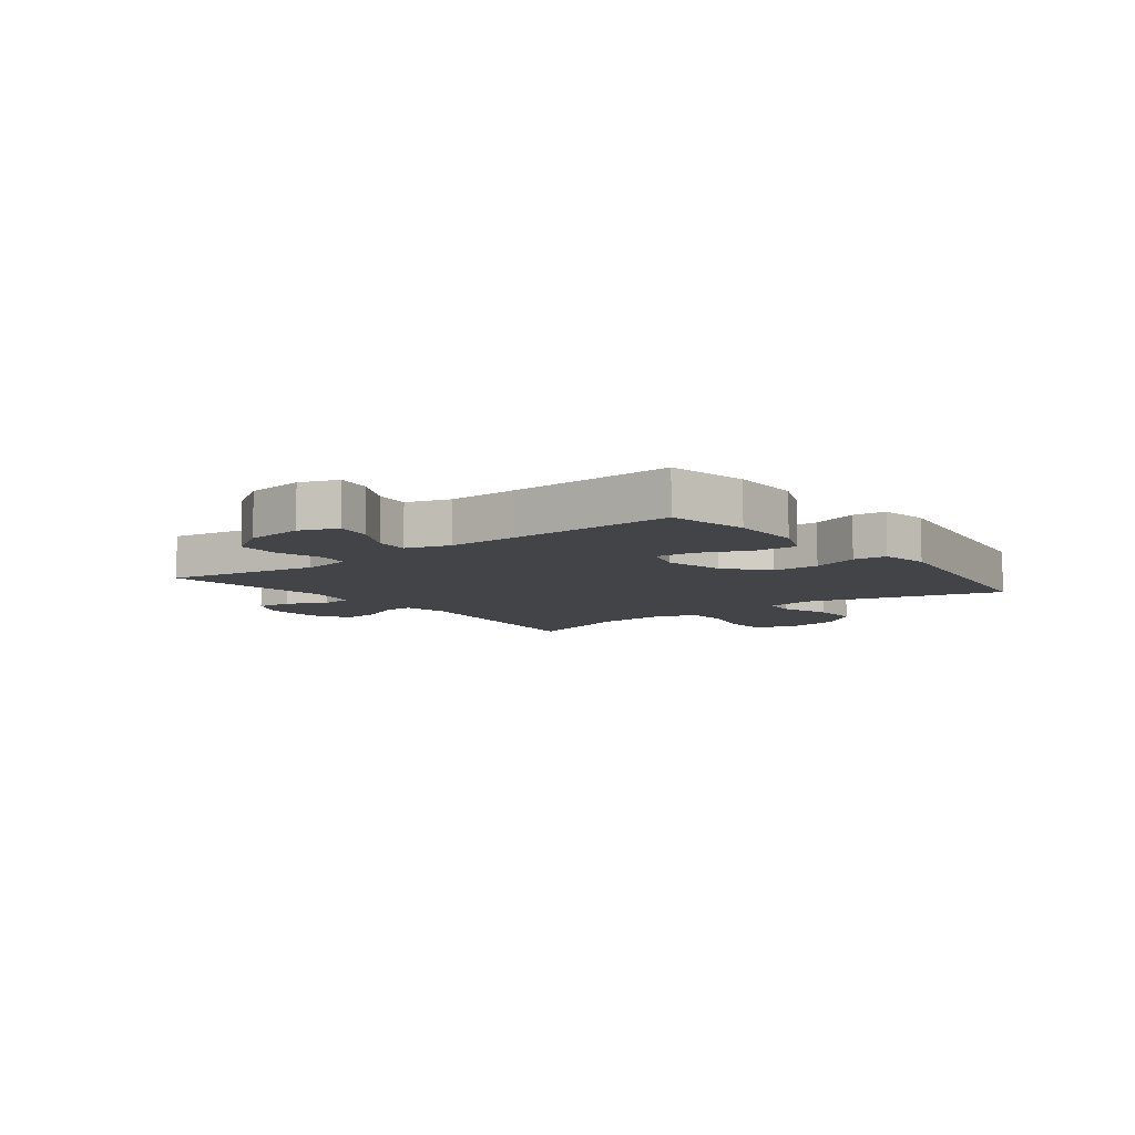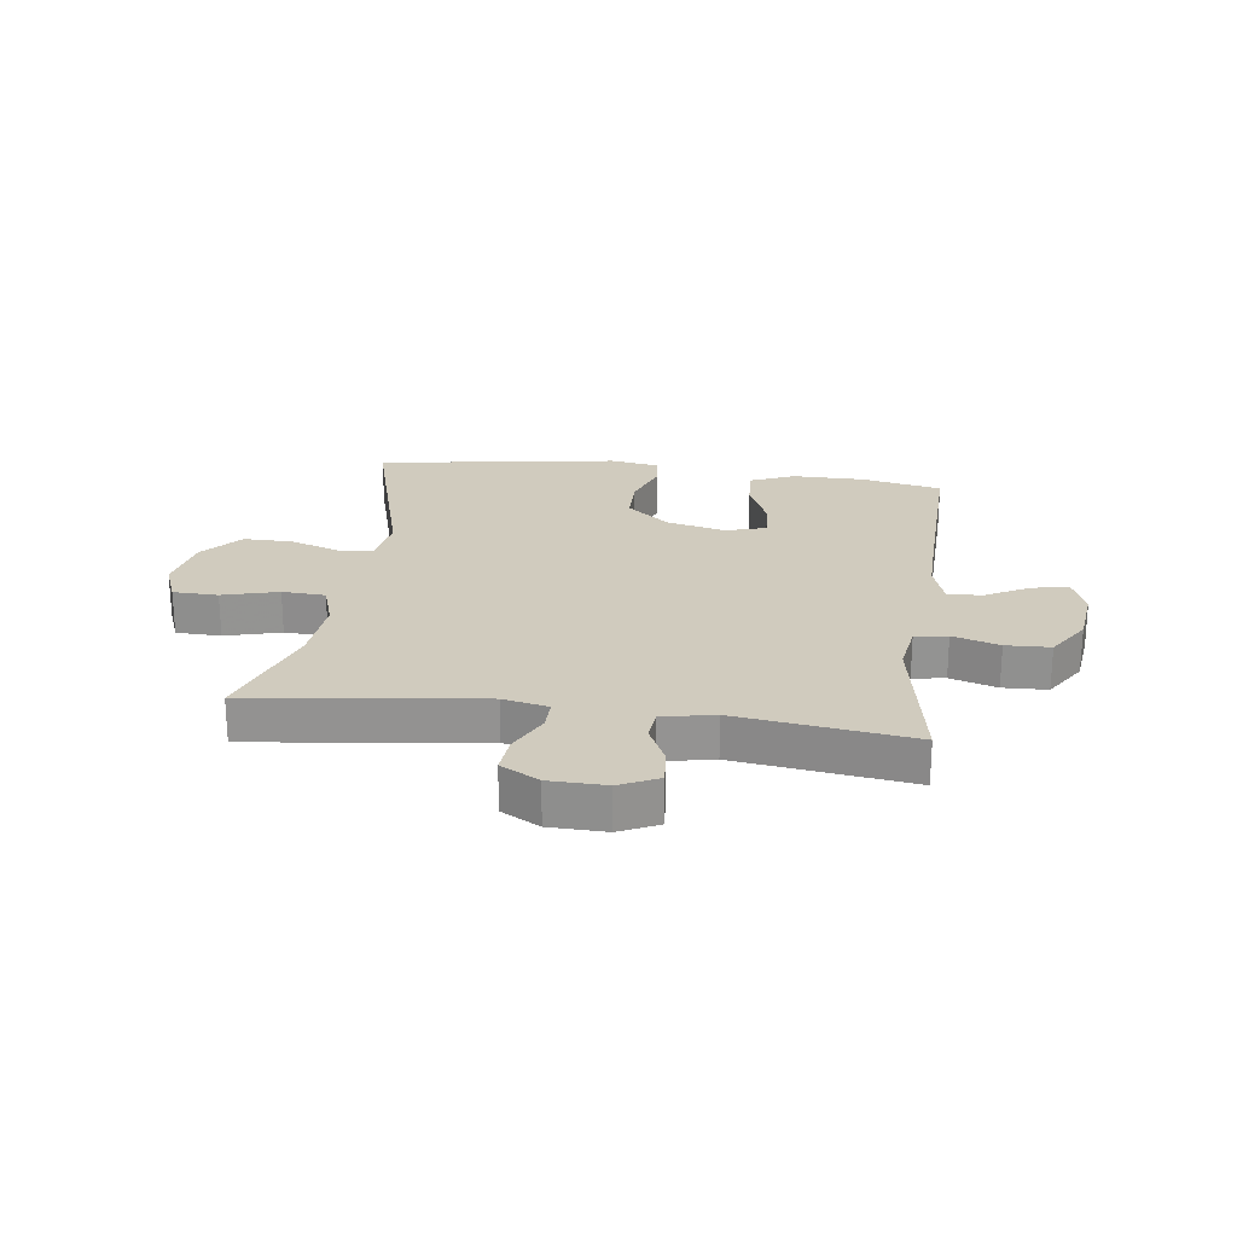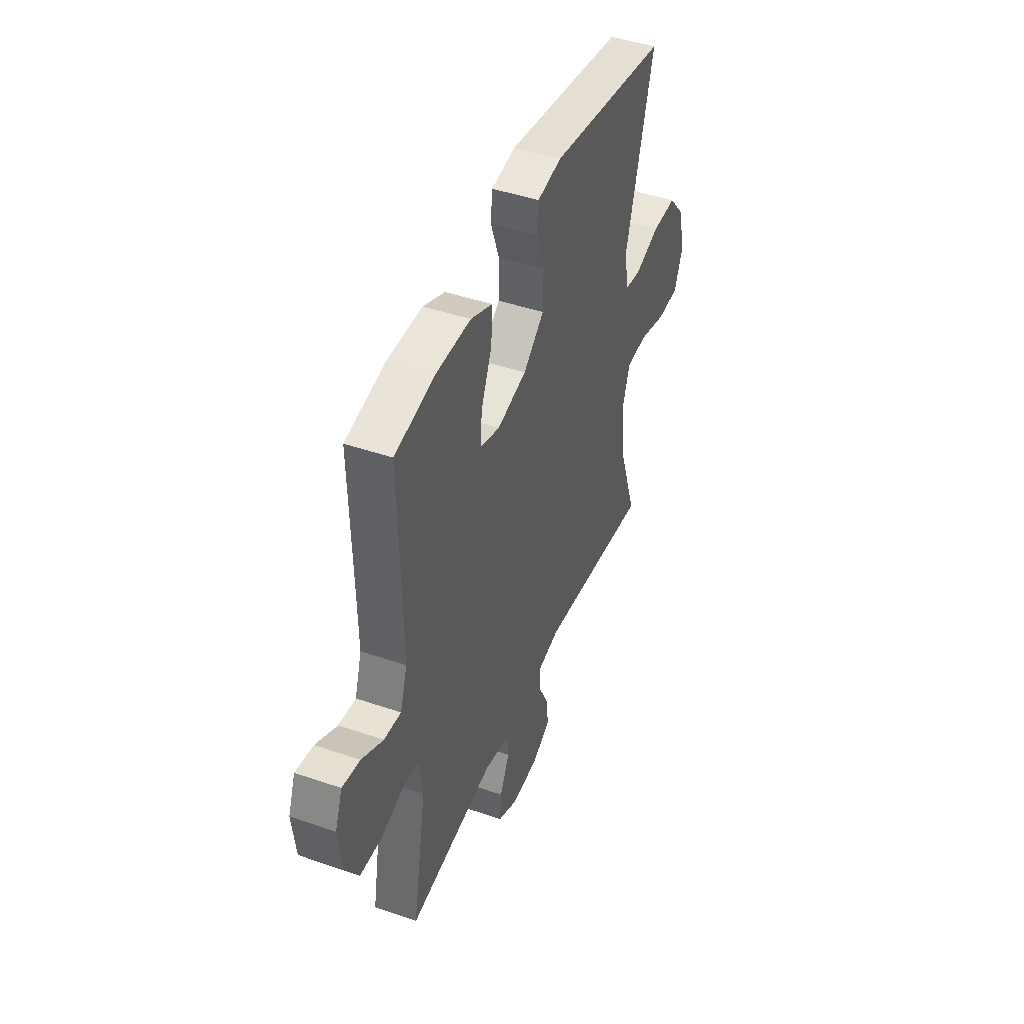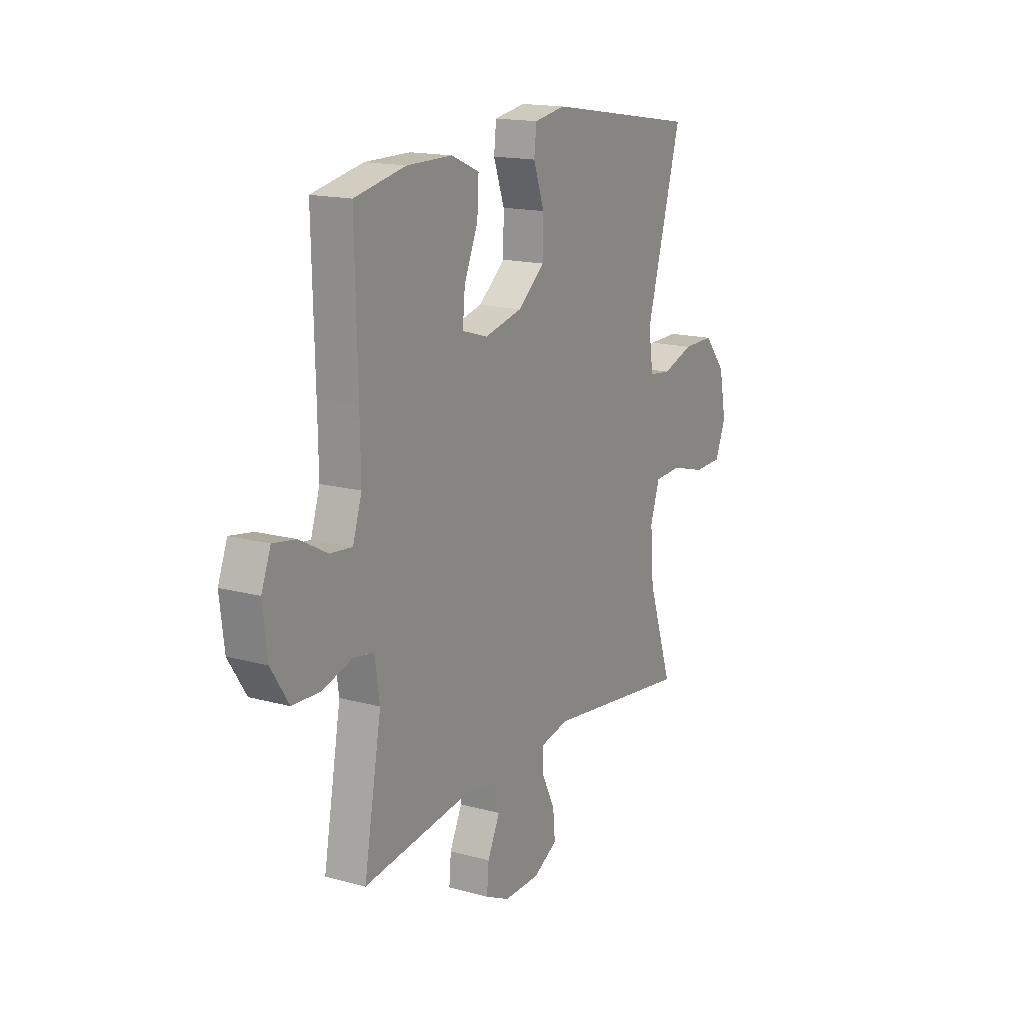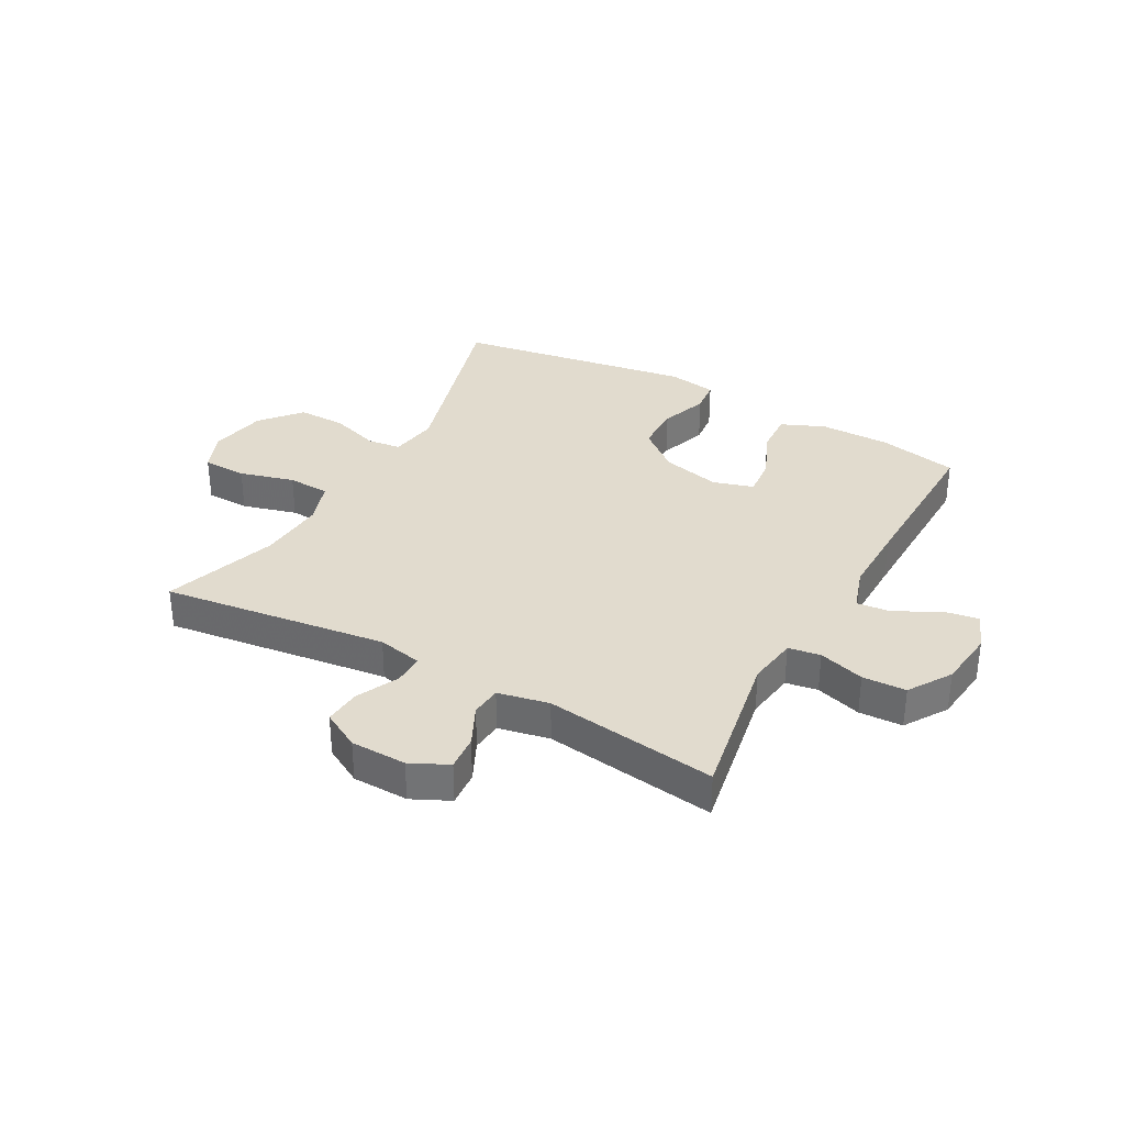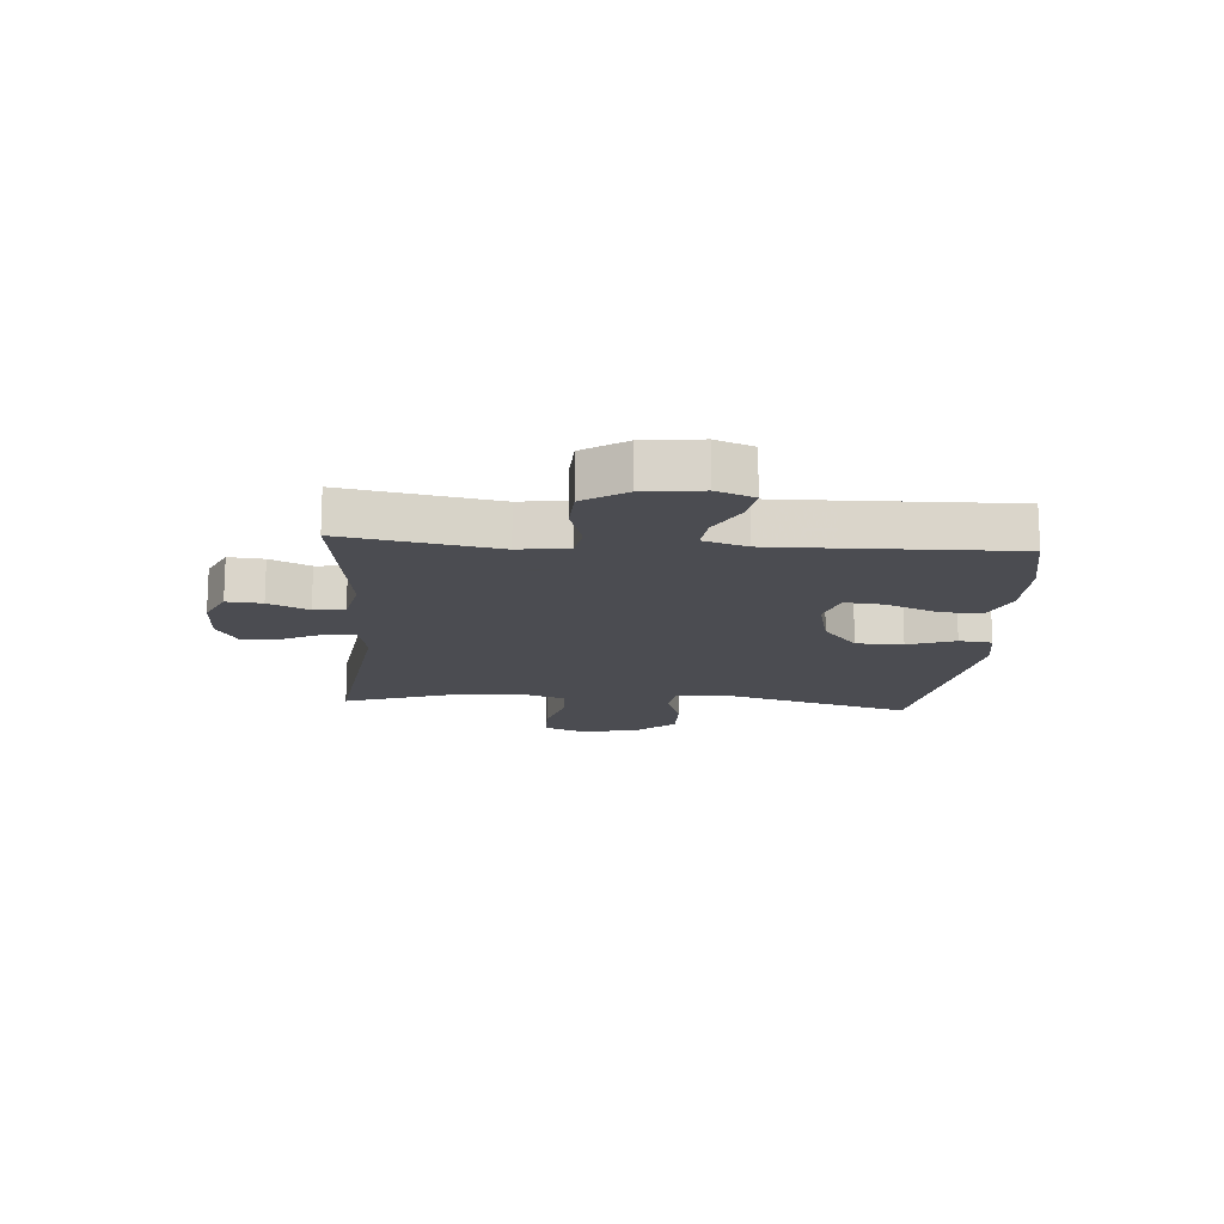
<metadata>
{"format":"obj","ext":"obj","renderer":"f3d","projection":"perspective","resolution":1024,"background":"white","views":[{"elev":-8.1,"azim":-52.2,"up":"+Y"},{"elev":23.5,"azim":-172.3,"up":"+Y"},{"elev":44.7,"azim":-68.2,"up":"+Z"},{"elev":16.1,"azim":-60.5,"up":"+Z"},{"elev":33.9,"azim":-151.2,"up":"+Y"},{"elev":-15.3,"azim":-94.3,"up":"+Y"}]}
</metadata>
<code>
v 0.5 0.07 0.5
v 0.405 0.07 0.164
v 0.418 0.07 0.08
v 0.476 0.07 0.073
v 0.561 0.07 0.101
v 0.644 0.07 0.102
v 0.702 0.07 0.034
v 0.721 0.07 -0.064
v 0.693 0.07 -0.134
v 0.617 0.07 -0.136
v 0.523 0.07 -0.11
v 0.45 0.07 -0.114
v 0.425 0.07 -0.189
v 0.434 0.07 -0.305
v 0.5 0.07 -0.5
v 0.112 0.07 -0.45
v 0.035 0.07 -0.466
v 0.036 0.07 -0.519
v 0.071 0.07 -0.59
v 0.077 0.07 -0.654
v 0.012 0.07 -0.69
v -0.084 0.07 -0.692
v -0.149 0.07 -0.661
v -0.144 0.07 -0.6
v -0.111 0.07 -0.531
v -0.116 0.07 -0.478
v -0.204 0.07 -0.46
v -0.5 0.07 -0.5
v -0.453 0.07 -0.237
v -0.466 0.07 -0.151
v -0.521 0.07 -0.142
v -0.6 0.07 -0.166
v -0.675 0.07 -0.163
v -0.722 0.07 -0.09
v -0.734 0.07 0.01
v -0.709 0.07 0.075
v -0.648 0.07 0.065
v -0.574 0.07 0.025
v -0.515 0.07 0.019
v -0.491 0.07 0.094
v -0.493 0.07 0.216
v -0.5 0.07 0.5
v -0.363 0.07 0.528
v -0.242 0.07 0.528
v -0.167 0.07 0.496
v -0.171 0.07 0.424
v -0.208 0.07 0.337
v -0.214 0.07 0.269
v -0.145 0.07 0.248
v -0.044 0.07 0.272
v 0.028 0.07 0.331
v 0.029 0.07 0.412
v 0 0.07 0.494
v 0.006 0.07 0.551
v 0.09 0.07 0.565
v 0.5 0 0.5
v 0.405 0 0.164
v 0.418 0 0.08
v 0.476 0 0.073
v 0.561 0 0.101
v 0.644 0 0.102
v 0.702 0 0.034
v 0.721 0 -0.064
v 0.693 0 -0.134
v 0.617 0 -0.136
v 0.523 0 -0.11
v 0.45 0 -0.114
v 0.425 0 -0.189
v 0.434 0 -0.305
v 0.5 0 -0.5
v 0.112 0 -0.45
v 0.035 0 -0.466
v 0.036 0 -0.519
v 0.071 0 -0.59
v 0.077 0 -0.654
v 0.012 0 -0.69
v -0.084 0 -0.692
v -0.149 0 -0.661
v -0.144 0 -0.6
v -0.111 0 -0.531
v -0.116 0 -0.478
v -0.204 0 -0.46
v -0.5 0 -0.5
v -0.453 0 -0.237
v -0.466 0 -0.151
v -0.521 0 -0.142
v -0.6 0 -0.166
v -0.675 0 -0.163
v -0.722 0 -0.09
v -0.734 0 0.01
v -0.709 0 0.075
v -0.648 0 0.065
v -0.574 0 0.025
v -0.515 0 0.019
v -0.491 0 0.094
v -0.493 0 0.216
v -0.5 0 0.5
v -0.363 0 0.528
v -0.242 0 0.528
v -0.167 0 0.496
v -0.171 0 0.424
v -0.208 0 0.337
v -0.214 0 0.269
v -0.145 0 0.248
v -0.044 0 0.272
v 0.028 0 0.331
v 0.029 0 0.412
v 0 0 0.494
v 0.006 0 0.551
v 0.09 0 0.565
f 52 53 54 55
f 51 52 55 1
f 50 51 1 2
f 49 50 2 3
f 44 45 46 47
f 44 47 48
f 41 42 43 44
f 40 41 44 48
f 39 40 48 49
f 35 36 37 38
f 35 38 39
f 34 35 39
f 31 32 33 34
f 30 31 34 39
f 27 28 29
f 26 27 29 30
f 22 23 24 25
f 22 25 26
f 21 22 26
f 18 19 20 21
f 17 18 21 26
f 16 17 26 30
f 14 15 16 30
f 8 9 10 11
f 8 11 12
f 7 8 12
f 4 5 6 7
f 3 4 7 12
f 49 3 12 13
f 30 39 49
f 13 14 30 49
f 110 109 108 107
f 56 110 107 106
f 57 56 106 105
f 58 57 105 104
f 102 101 100 99
f 103 102 99
f 99 98 97 96
f 103 99 96 95
f 104 103 95 94
f 93 92 91 90
f 94 93 90
f 94 90 89
f 89 88 87 86
f 94 89 86 85
f 84 83 82
f 85 84 82 81
f 80 79 78 77
f 81 80 77
f 81 77 76
f 76 75 74 73
f 81 76 73 72
f 85 81 72 71
f 85 71 70 69
f 66 65 64 63
f 67 66 63
f 67 63 62
f 62 61 60 59
f 67 62 59 58
f 68 67 58 104
f 104 94 85
f 104 85 69 68
f 1 56 57 2
f 2 57 58 3
f 3 58 59 4
f 4 59 60 5
f 5 60 61 6
f 6 61 62 7
f 7 62 63 8
f 8 63 64 9
f 9 64 65 10
f 10 65 66 11
f 11 66 67 12
f 12 67 68 13
f 13 68 69 14
f 14 69 70 15
f 15 70 71 16
f 16 71 72 17
f 17 72 73 18
f 18 73 74 19
f 19 74 75 20
f 20 75 76 21
f 21 76 77 22
f 22 77 78 23
f 23 78 79 24
f 24 79 80 25
f 25 80 81 26
f 26 81 82 27
f 27 82 83 28
f 28 83 84 29
f 29 84 85 30
f 30 85 86 31
f 31 86 87 32
f 32 87 88 33
f 33 88 89 34
f 34 89 90 35
f 35 90 91 36
f 36 91 92 37
f 37 92 93 38
f 38 93 94 39
f 39 94 95 40
f 40 95 96 41
f 41 96 97 42
f 42 97 98 43
f 43 98 99 44
f 44 99 100 45
f 45 100 101 46
f 46 101 102 47
f 47 102 103 48
f 48 103 104 49
f 49 104 105 50
f 50 105 106 51
f 51 106 107 52
f 52 107 108 53
f 53 108 109 54
f 54 109 110 55
f 55 110 56 1

</code>
